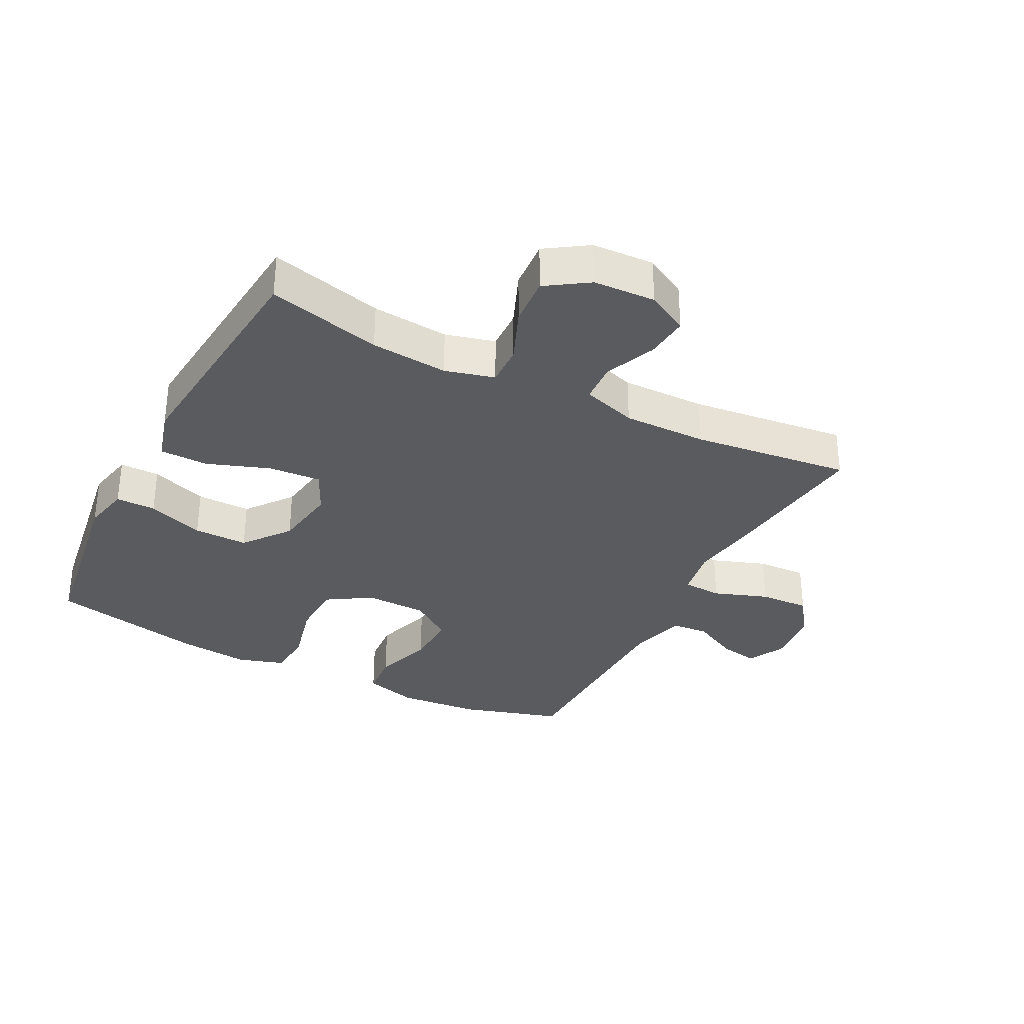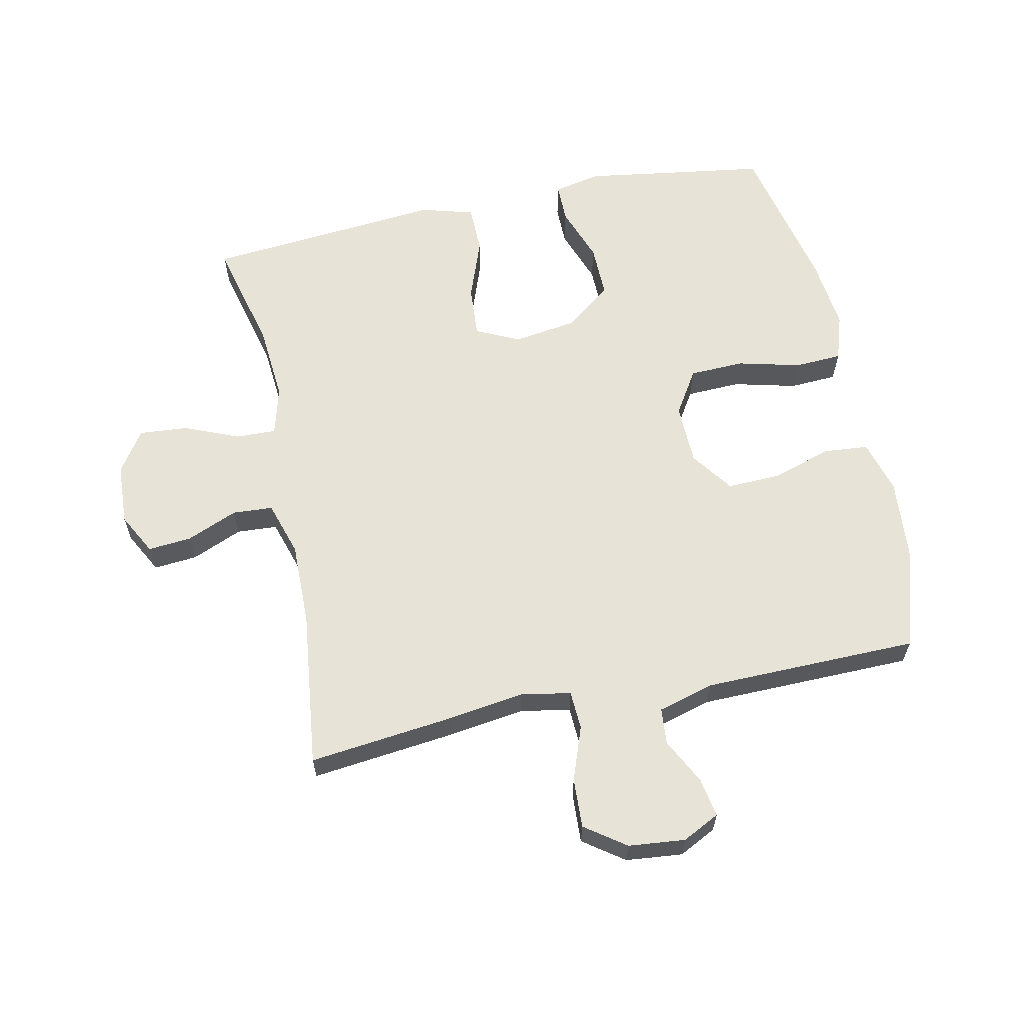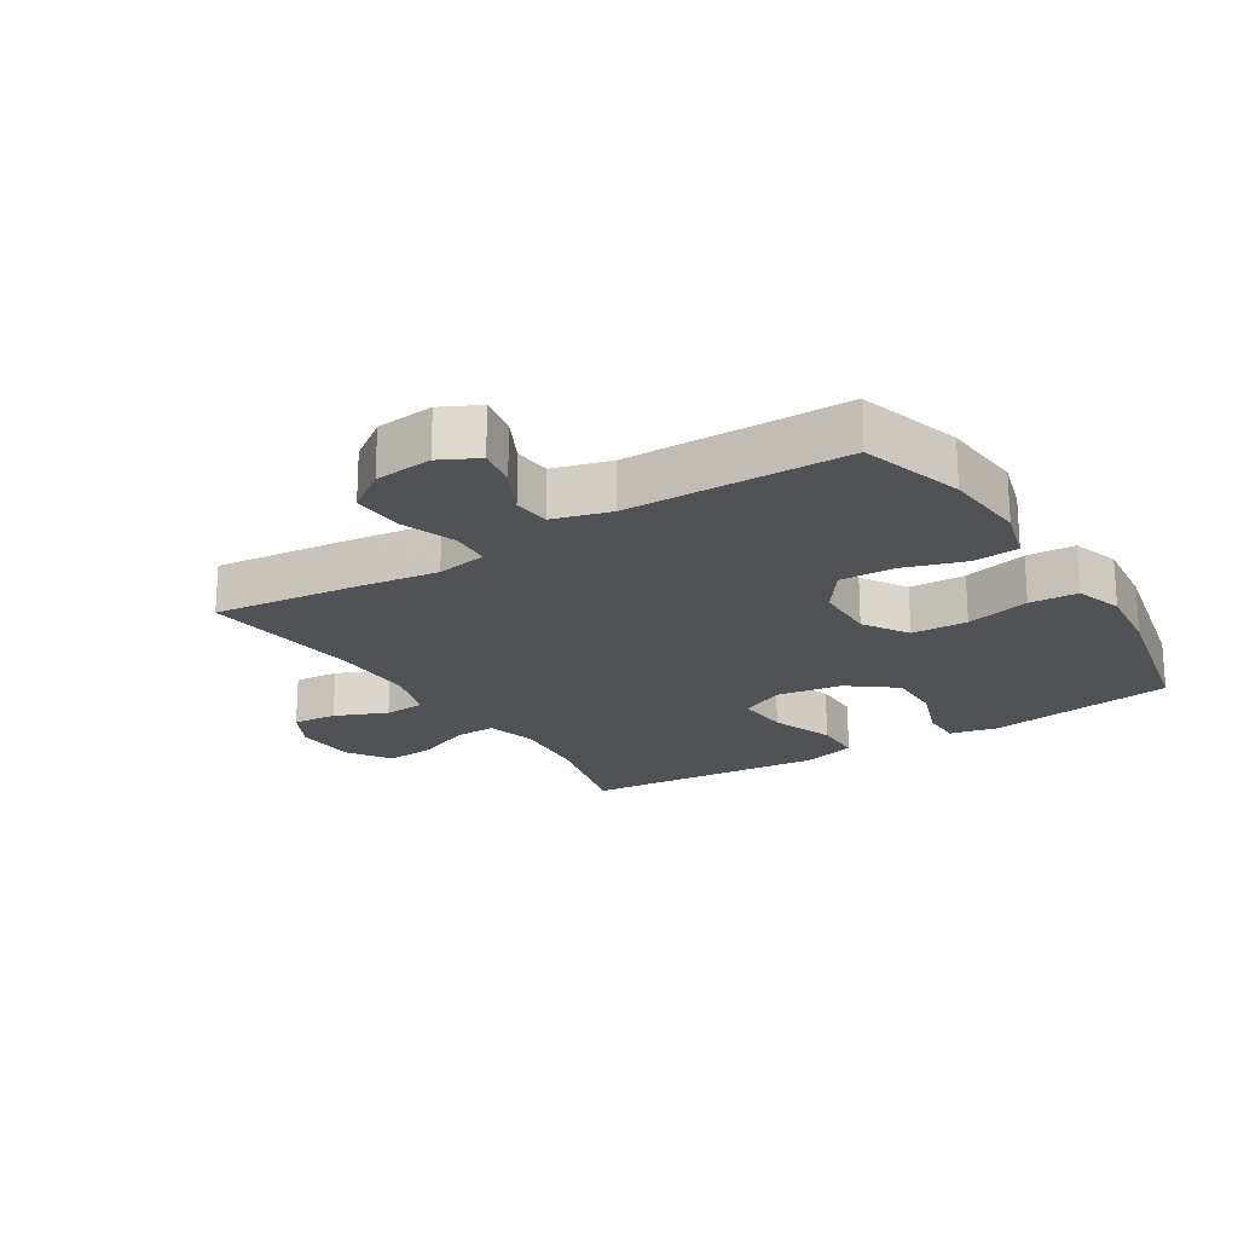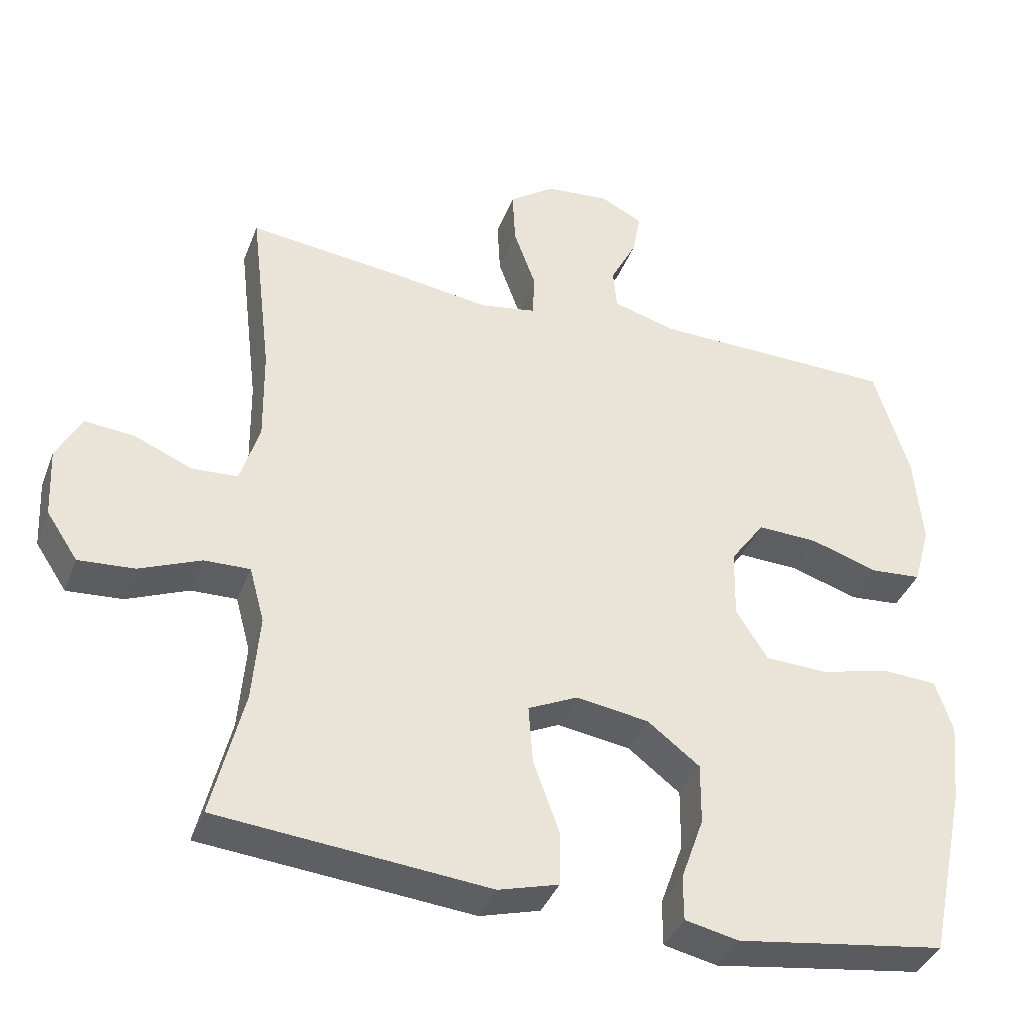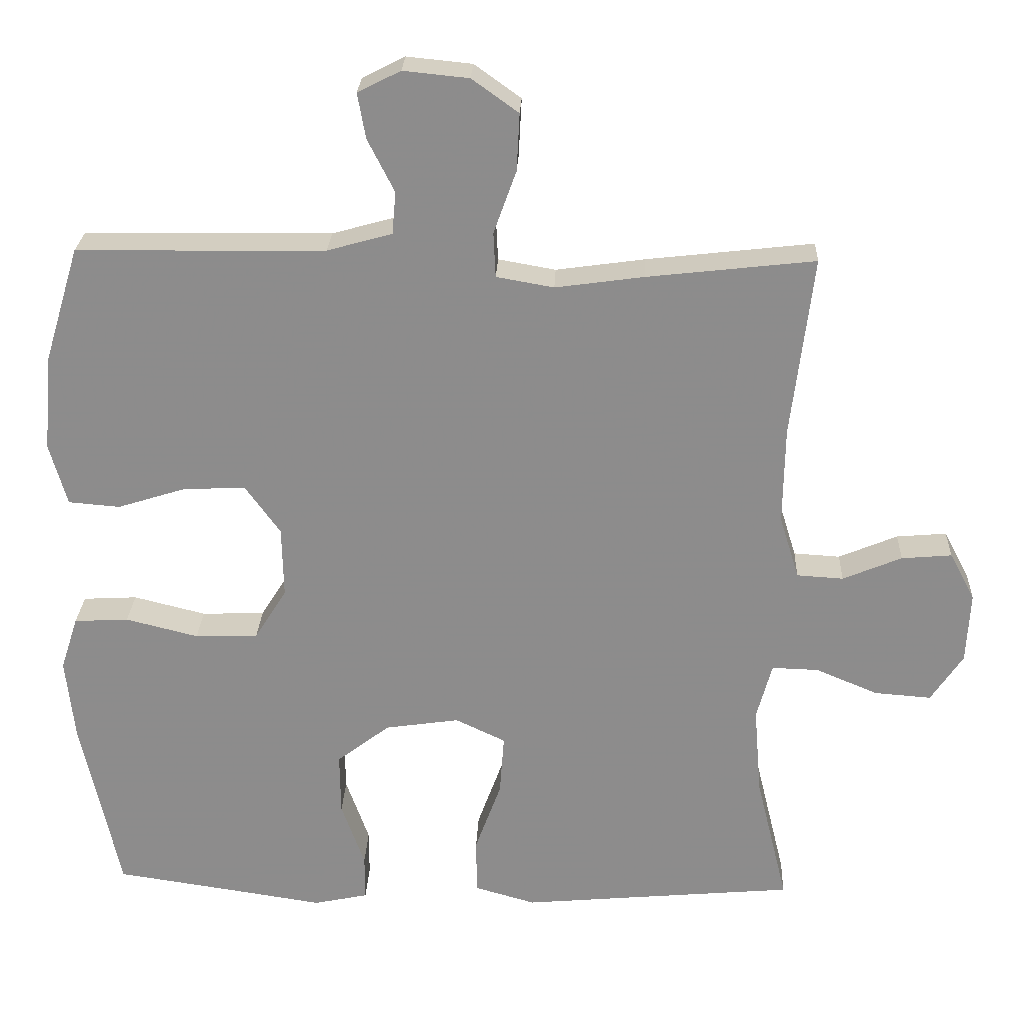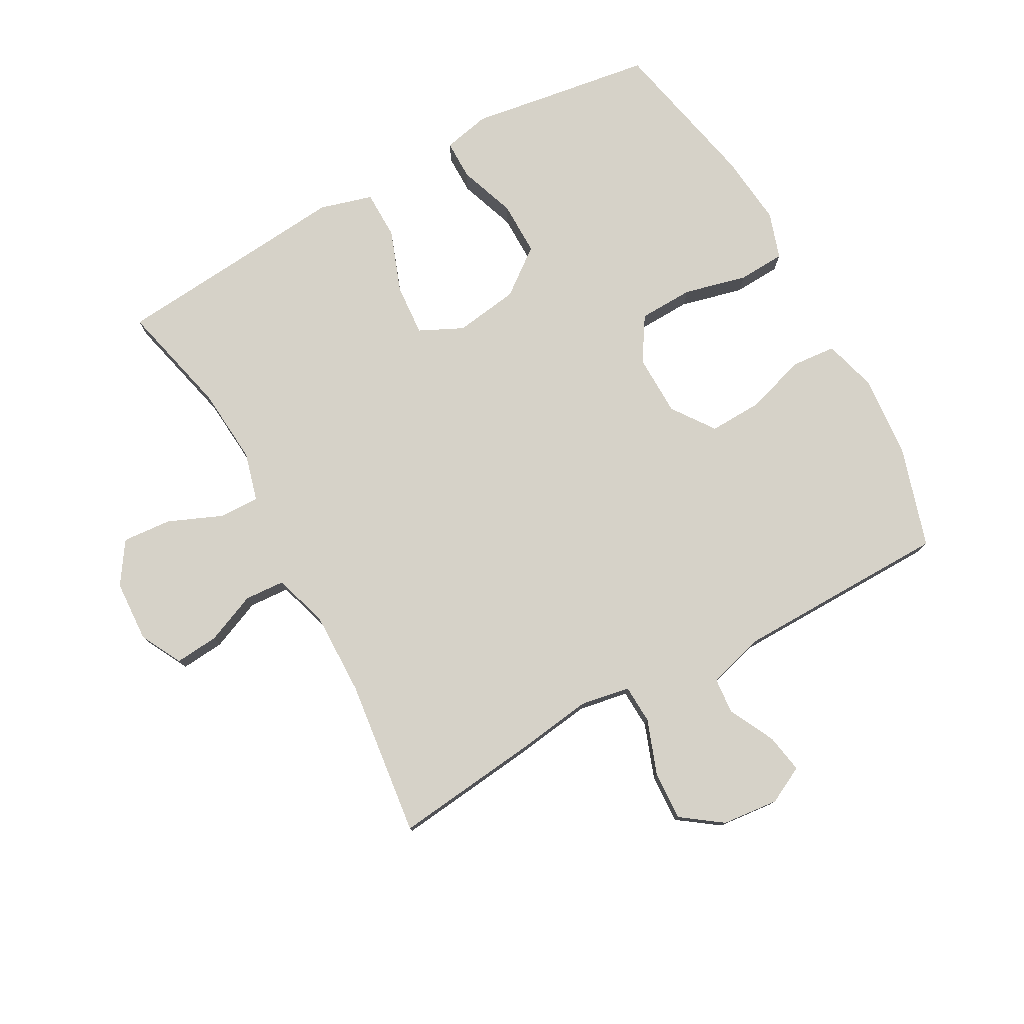
<metadata>
{"format":"obj","ext":"obj","renderer":"f3d","projection":"perspective","resolution":1024,"background":"white","views":[{"elev":-32.7,"azim":-117.4,"up":"+Y"},{"elev":61.8,"azim":-11.9,"up":"+Y"},{"elev":-20.8,"azim":32.1,"up":"+Y"},{"elev":-38.6,"azim":-19.8,"up":"+Z"},{"elev":25.4,"azim":-177.6,"up":"+Z"},{"elev":77.8,"azim":-28.8,"up":"+Y"}]}
</metadata>
<code>
v 0.5 0.07 0.5
v 0.549 0.07 0.339
v 0.56 0.07 0.209
v 0.536 0.07 0.124
v 0.465 0.07 0.118
v 0.37 0.07 0.148
v 0.285 0.07 0.151
v 0.237 0.07 0.084
v 0.235 0.07 -0.014
v 0.279 0.07 -0.084
v 0.366 0.07 -0.087
v 0.466 0.07 -0.062
v 0.541 0.07 -0.066
v 0.565 0.07 -0.14
v 0.553 0.07 -0.254
v 0.5 0.07 -0.5
v 0.325 0.07 -0.526
v 0.207 0.07 -0.544
v 0.132 0.07 -0.528
v 0.132 0.07 -0.465
v 0.164 0.07 -0.375
v 0.165 0.07 -0.289
v 0.092 0.07 -0.233
v -0.01 0.07 -0.218
v -0.079 0.07 -0.251
v -0.073 0.07 -0.334
v -0.037 0.07 -0.433
v -0.038 0.07 -0.51
v -0.122 0.07 -0.534
v -0.254 0.07 -0.522
v -0.5 0.07 -0.5
v -0.456 0.07 -0.32
v -0.446 0.07 -0.198
v -0.467 0.07 -0.12
v -0.531 0.07 -0.122
v -0.617 0.07 -0.158
v -0.695 0.07 -0.164
v -0.739 0.07 -0.098
v -0.744 0.07 0
v -0.709 0.07 0.066
v -0.64 0.07 0.06
v -0.559 0.07 0.026
v -0.495 0.07 0.03
v -0.468 0.07 0.117
v -0.47 0.07 0.25
v -0.5 0.07 0.5
v -0.27 0.07 0.474
v -0.148 0.07 0.457
v -0.069 0.07 0.471
v -0.066 0.07 0.533
v -0.097 0.07 0.619
v -0.101 0.07 0.698
v -0.037 0.07 0.744
v 0.053 0.07 0.753
v 0.112 0.07 0.723
v 0.101 0.07 0.661
v 0.064 0.07 0.588
v 0.069 0.07 0.53
v 0.158 0.07 0.505
v 0.5 0 0.5
v 0.549 0 0.339
v 0.56 0 0.209
v 0.536 0 0.124
v 0.465 0 0.118
v 0.37 0 0.148
v 0.285 0 0.151
v 0.237 0 0.084
v 0.235 0 -0.014
v 0.279 0 -0.084
v 0.366 0 -0.087
v 0.466 0 -0.062
v 0.541 0 -0.066
v 0.565 0 -0.14
v 0.553 0 -0.254
v 0.5 0 -0.5
v 0.325 0 -0.526
v 0.207 0 -0.544
v 0.132 0 -0.528
v 0.132 0 -0.465
v 0.164 0 -0.375
v 0.165 0 -0.289
v 0.092 0 -0.233
v -0.01 0 -0.218
v -0.079 0 -0.251
v -0.073 0 -0.334
v -0.037 0 -0.433
v -0.038 0 -0.51
v -0.122 0 -0.534
v -0.254 0 -0.522
v -0.5 0 -0.5
v -0.456 0 -0.32
v -0.446 0 -0.198
v -0.467 0 -0.12
v -0.531 0 -0.122
v -0.617 0 -0.158
v -0.695 0 -0.164
v -0.739 0 -0.098
v -0.744 0 0
v -0.709 0 0.066
v -0.64 0 0.06
v -0.559 0 0.026
v -0.495 0 0.03
v -0.468 0 0.117
v -0.47 0 0.25
v -0.5 0 0.5
v -0.27 0 0.474
v -0.148 0 0.457
v -0.069 0 0.471
v -0.066 0 0.533
v -0.097 0 0.619
v -0.101 0 0.698
v -0.037 0 0.744
v 0.053 0 0.753
v 0.112 0 0.723
v 0.101 0 0.661
v 0.064 0 0.588
v 0.069 0 0.53
v 0.158 0 0.505
f 54 55 56 57
f 52 53 54 57
f 50 51 52 57
f 49 50 57 58
f 45 46 47 48
f 44 45 48 49
f 43 44 49 58
f 39 40 41 42
f 39 42 43
f 38 39 43
f 35 36 37 38
f 34 35 38 43
f 33 34 43 58
f 30 31 32
f 26 27 28 29
f 25 26 29 30
f 18 19 20 21
f 17 18 21 22
f 16 17 22
f 15 16 22 23
f 11 12 13 14
f 10 11 14 15
f 3 4 5 6
f 3 6 7
f 59 1 2 3
f 59 3 7
f 58 59 7 8
f 33 58 8 9
f 25 30 32 33
f 24 25 33 9
f 10 15 23 24
f 9 10 24
f 116 115 114 113
f 116 113 112 111
f 116 111 110 109
f 117 116 109 108
f 107 106 105 104
f 108 107 104 103
f 117 108 103 102
f 101 100 99 98
f 102 101 98
f 102 98 97
f 97 96 95 94
f 102 97 94 93
f 117 102 93 92
f 91 90 89
f 88 87 86 85
f 89 88 85 84
f 80 79 78 77
f 81 80 77 76
f 81 76 75
f 82 81 75 74
f 73 72 71 70
f 74 73 70 69
f 65 64 63 62
f 66 65 62
f 62 61 60 118
f 66 62 118
f 67 66 118 117
f 68 67 117 92
f 92 91 89 84
f 68 92 84 83
f 83 82 74 69
f 83 69 68
f 1 60 61 2
f 2 61 62 3
f 3 62 63 4
f 4 63 64 5
f 5 64 65 6
f 6 65 66 7
f 7 66 67 8
f 8 67 68 9
f 9 68 69 10
f 10 69 70 11
f 11 70 71 12
f 12 71 72 13
f 13 72 73 14
f 14 73 74 15
f 15 74 75 16
f 16 75 76 17
f 17 76 77 18
f 18 77 78 19
f 19 78 79 20
f 20 79 80 21
f 21 80 81 22
f 22 81 82 23
f 23 82 83 24
f 24 83 84 25
f 25 84 85 26
f 26 85 86 27
f 27 86 87 28
f 28 87 88 29
f 29 88 89 30
f 30 89 90 31
f 31 90 91 32
f 32 91 92 33
f 33 92 93 34
f 34 93 94 35
f 35 94 95 36
f 36 95 96 37
f 37 96 97 38
f 38 97 98 39
f 39 98 99 40
f 40 99 100 41
f 41 100 101 42
f 42 101 102 43
f 43 102 103 44
f 44 103 104 45
f 45 104 105 46
f 46 105 106 47
f 47 106 107 48
f 48 107 108 49
f 49 108 109 50
f 50 109 110 51
f 51 110 111 52
f 52 111 112 53
f 53 112 113 54
f 54 113 114 55
f 55 114 115 56
f 56 115 116 57
f 57 116 117 58
f 58 117 118 59
f 59 118 60 1

</code>
